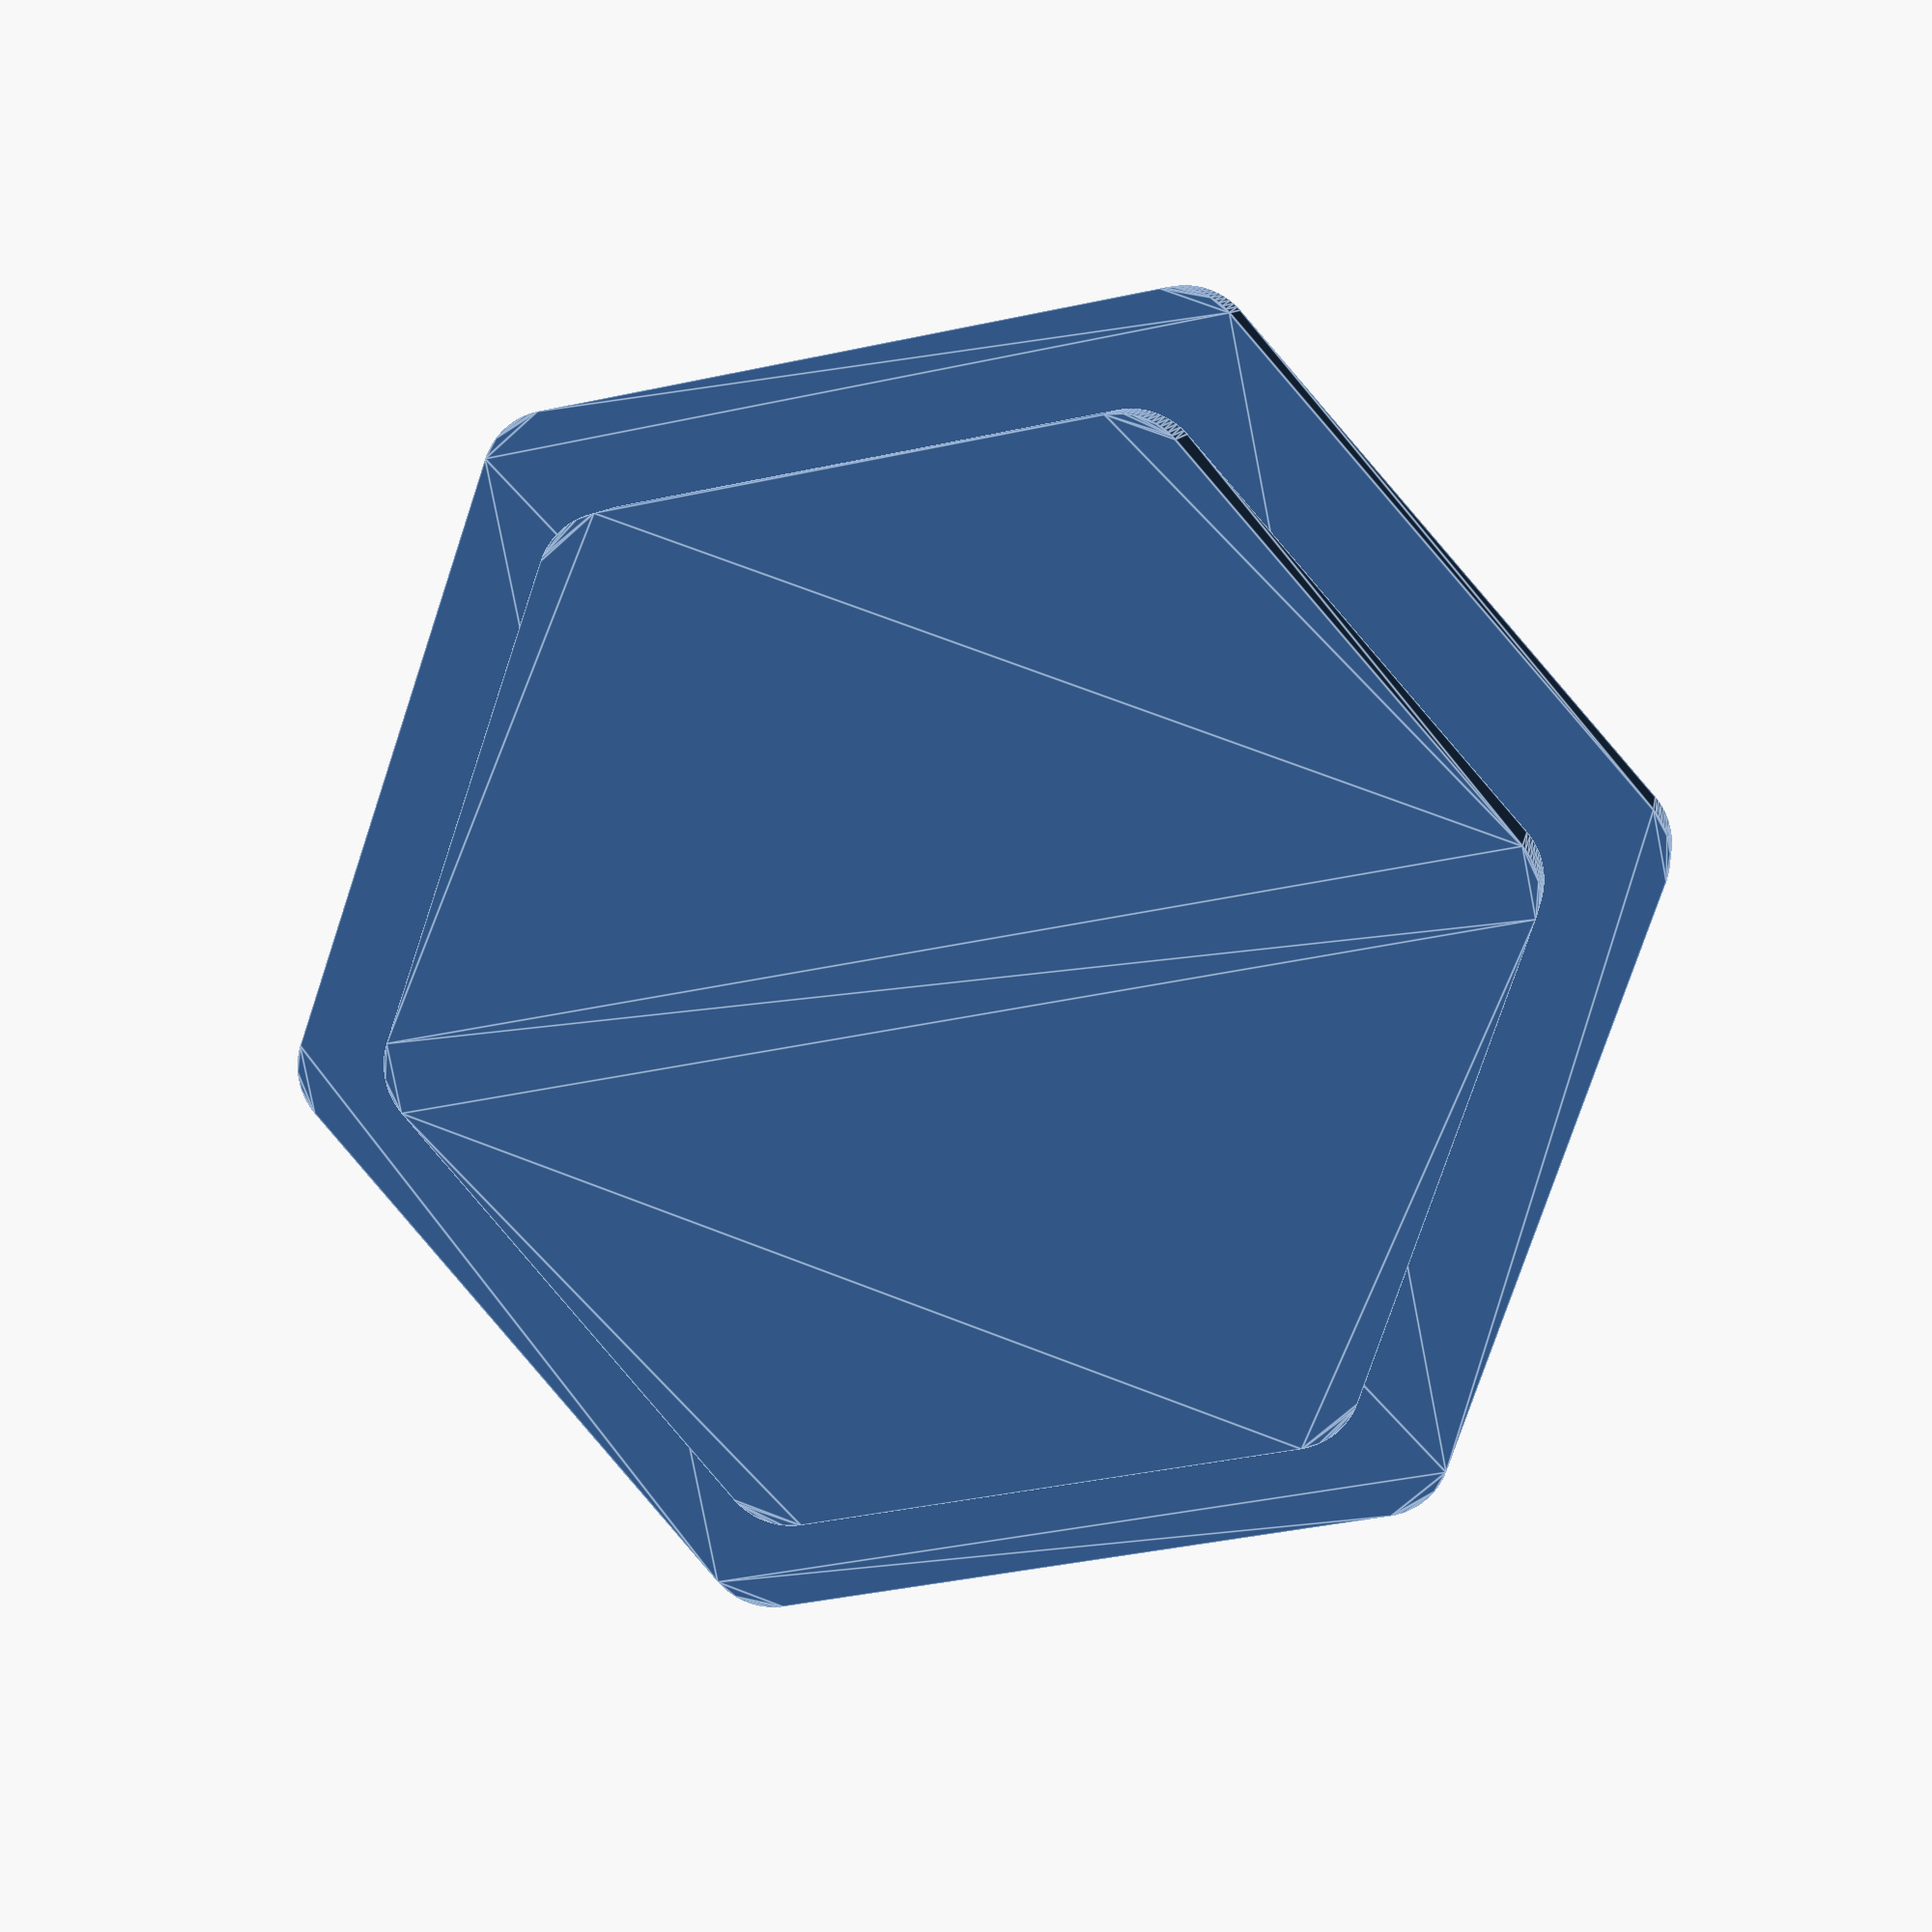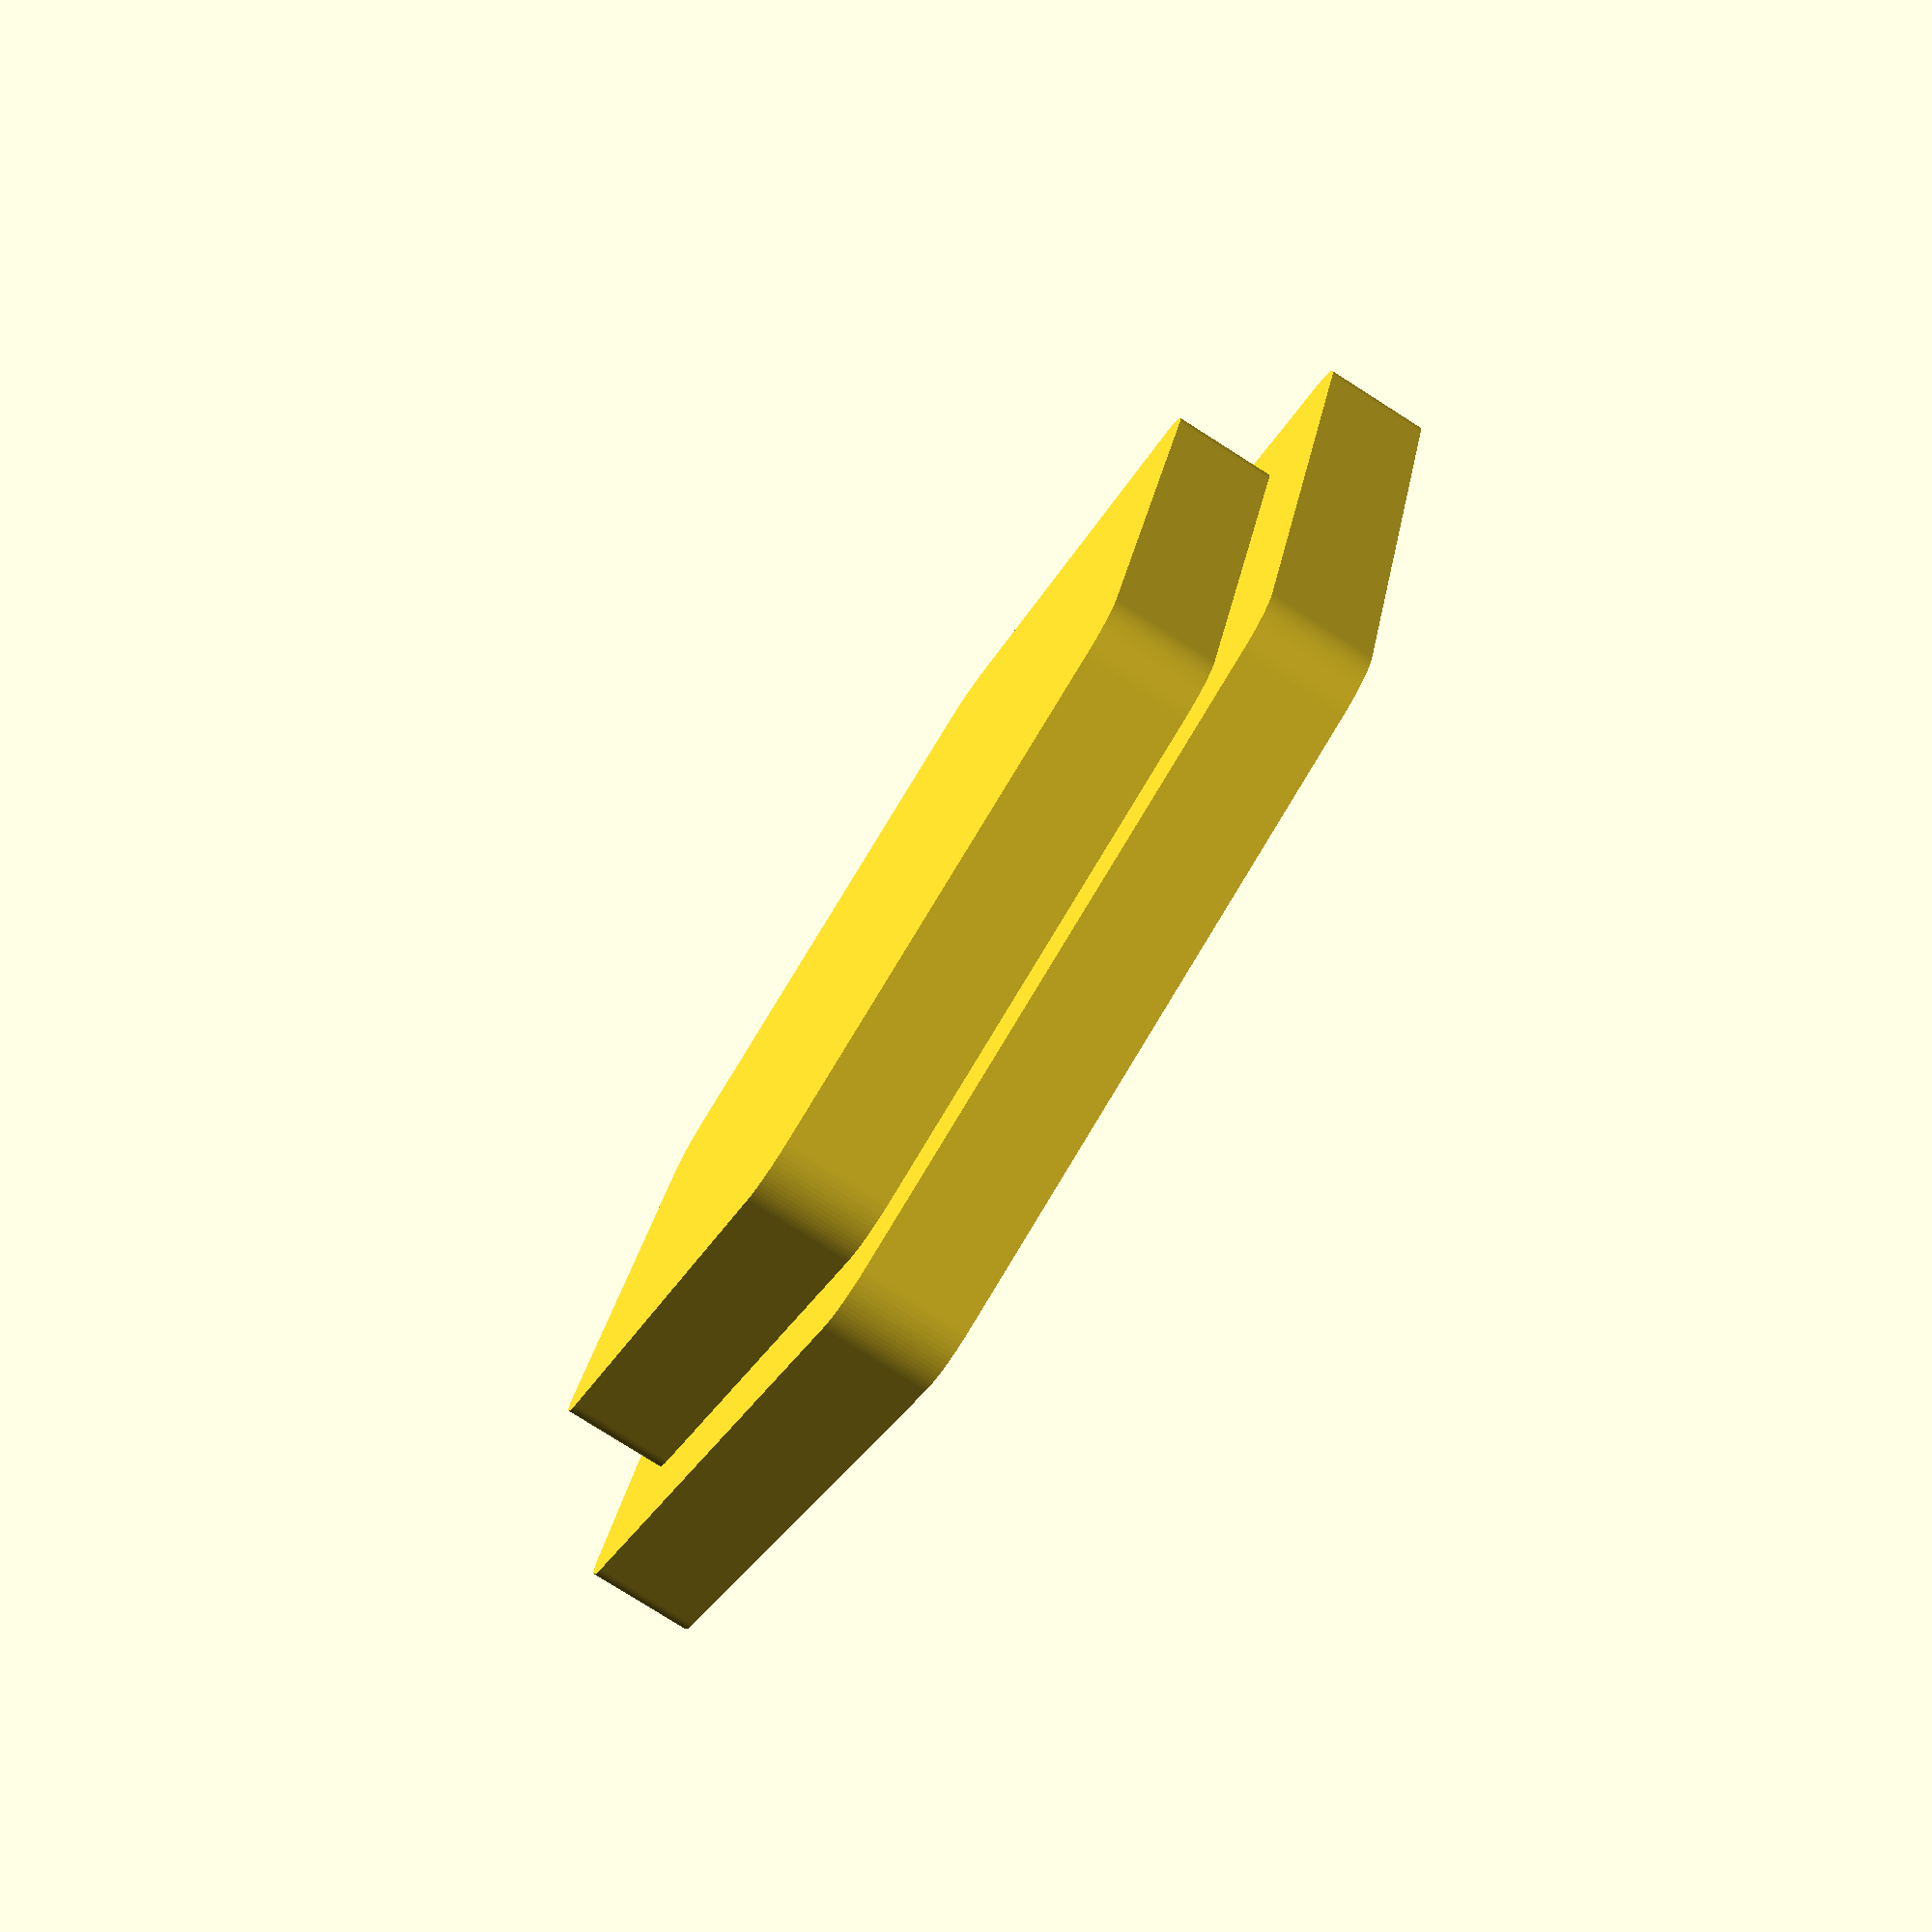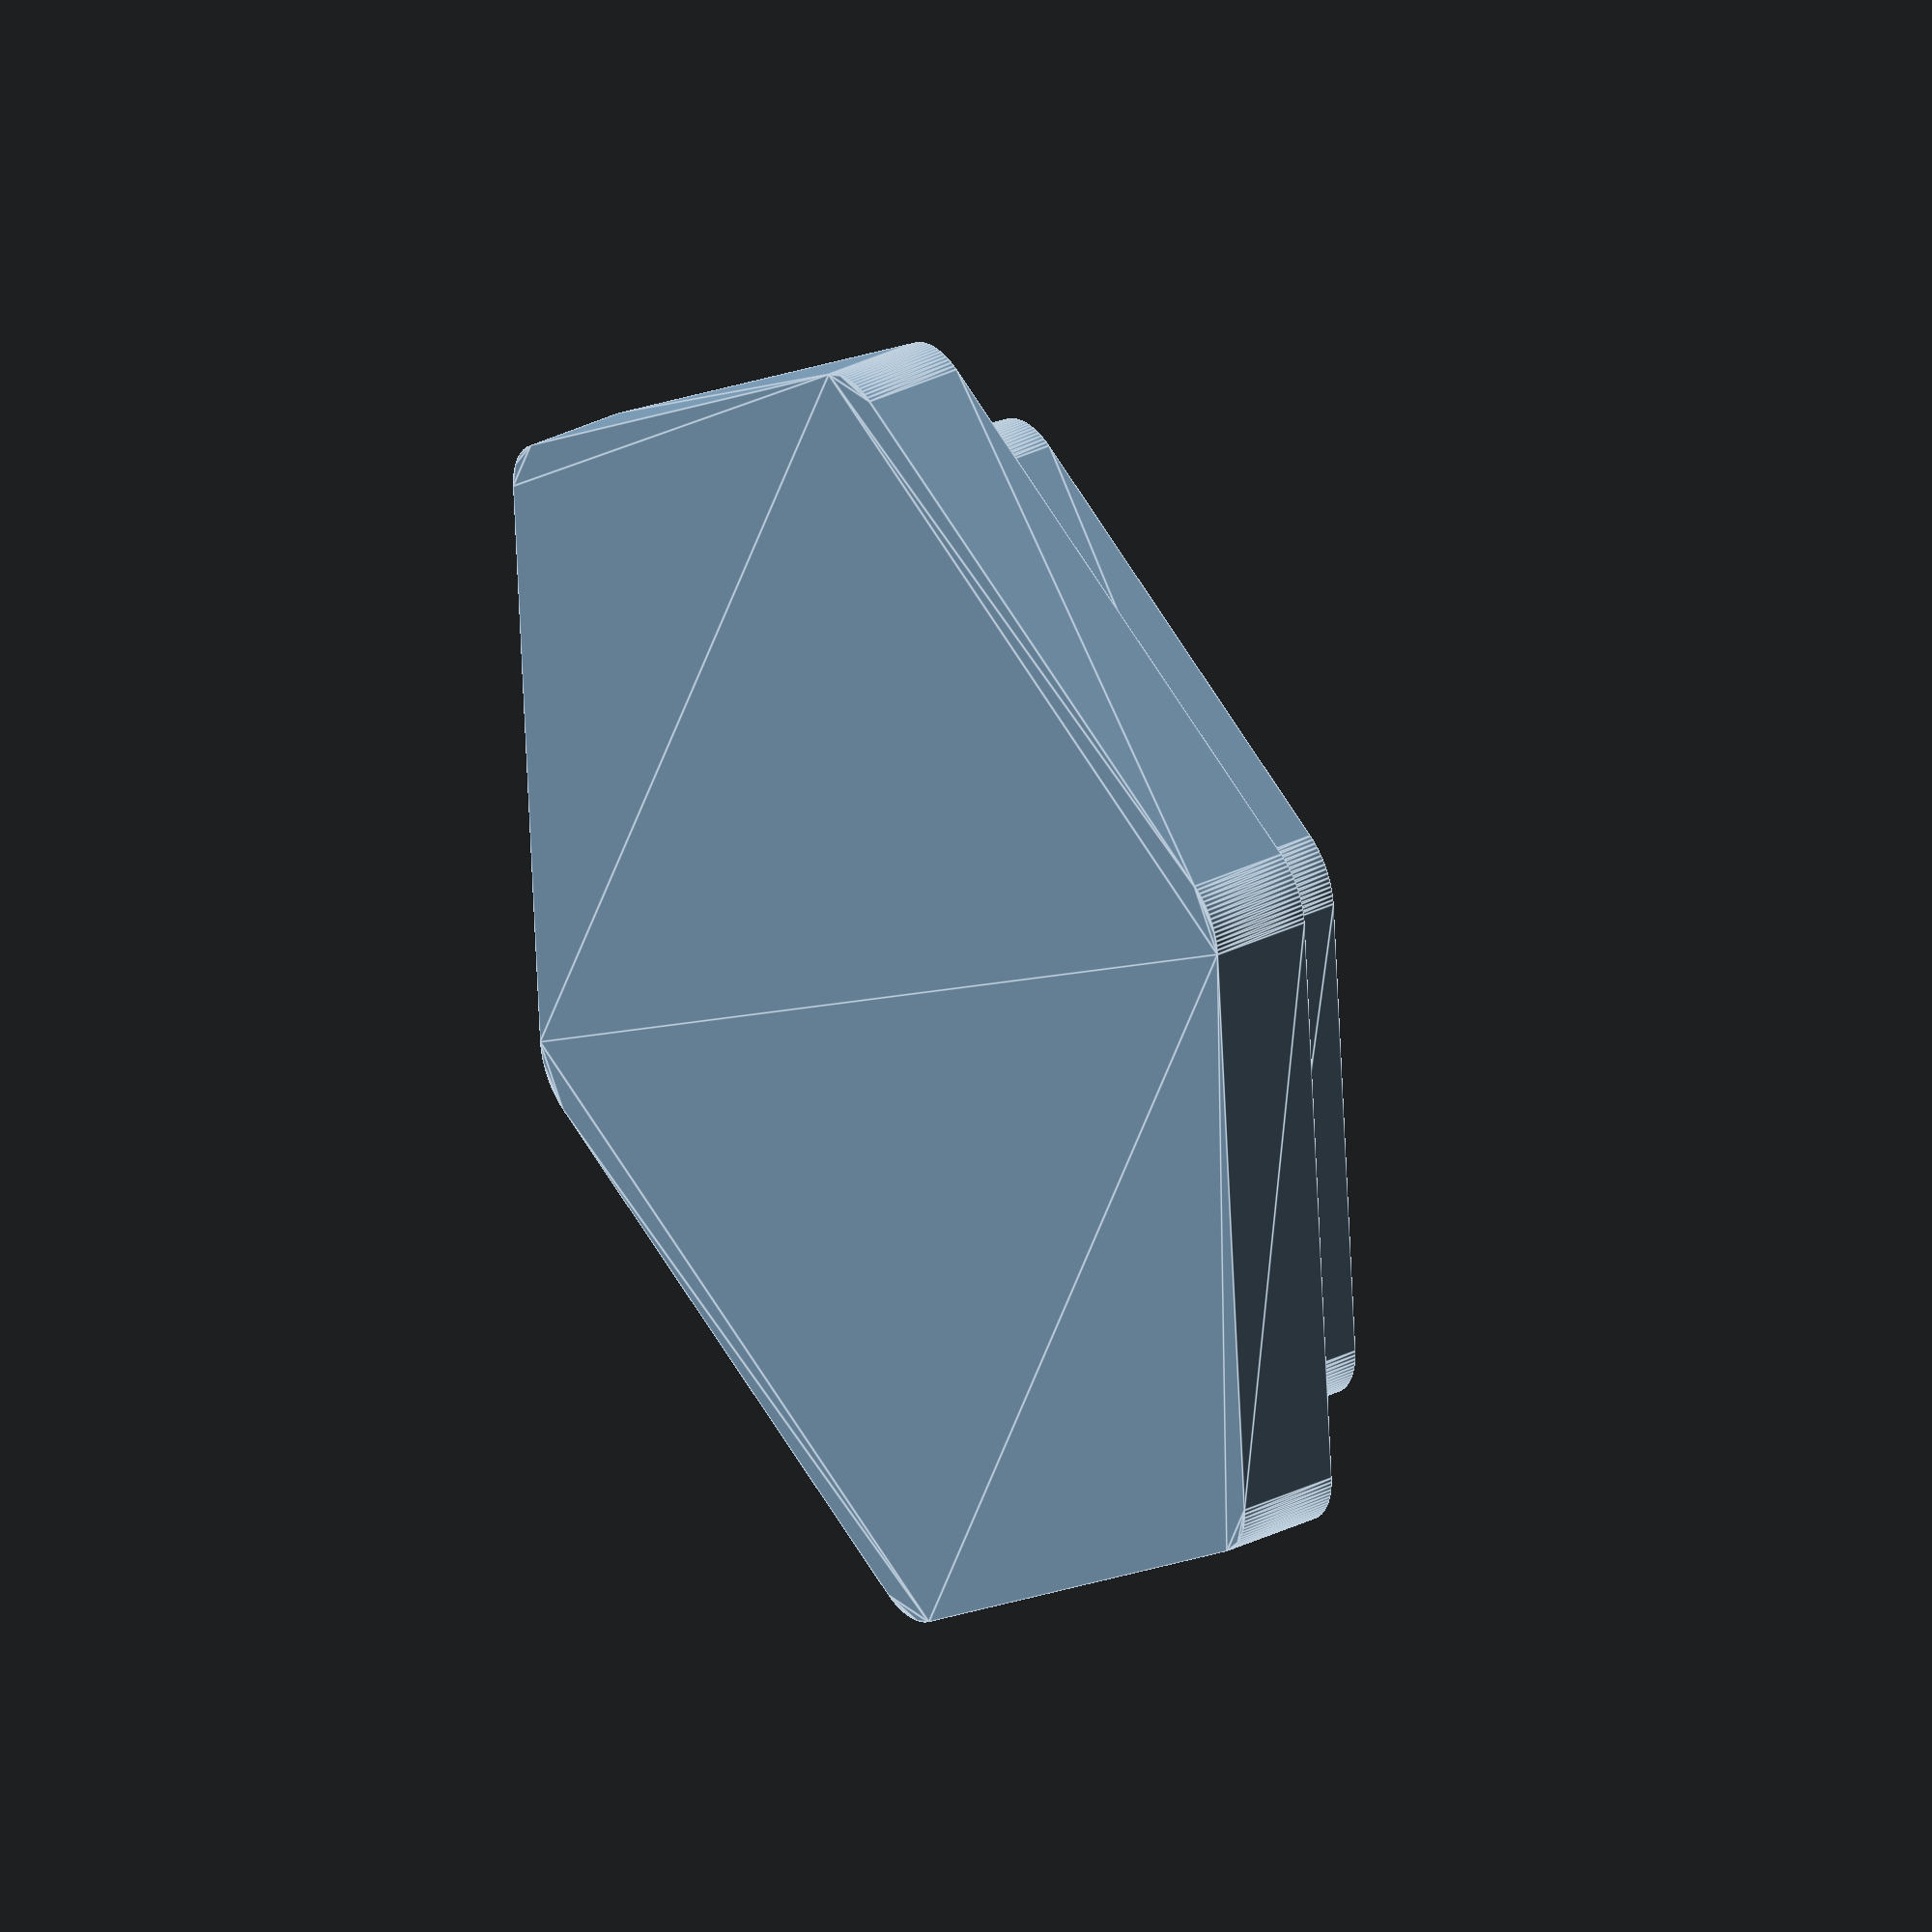
<openscad>
$fn = 100;

radius = 30;
rounding_radius = 3.17;
wall_thickness = 4.5;
height = 25;
size_under_percent = 3;
size_down_ratio = (100.0 - size_under_percent) / 100.0;

cell_count = 3;

show_tray = false;
show_lid = true;
show_lids = false;

module rounded_hexagon(radius, rounding_radius) {
    hull() {
        for(angle = [90 : 60 : 360 + 90]) {
            rotate([0, 0, angle]) {
                translate([radius - rounding_radius, 0, 0]) {
                    circle(rounding_radius);
                }
            }                
        }
    }
}

module hollow_rounded_hexagon(radius, rounding_radius, wall_thickness, hollow = true) {
    difference() {
        rounded_hexagon(radius, rounding_radius);
        if(hollow == true) rounded_hexagon(radius - wall_thickness, rounding_radius);
    }
}

module hexagon_cell(radius, rounding_radius, wall_thickness, height, hollow=true) {
    linear_extrude(height, center = true) {
        hollow_rounded_hexagon(radius, rounding_radius, wall_thickness, hollow);
    }
}

module cell(radius, rounding_radius, wall_thickness, height, hollow = true) {
    hexagon_cell(radius, rounding_radius, wall_thickness, height, hollow);
}

module cell_array(count, radius, rounding_radius, wall_thickness, height, hollow=true) {
    cell(radius, rounding_radius, wall_thickness, height, hollow);
    
    for(angle = [0 : 60 : 60 * (count - 2)]) {
        rotate([0, 0, angle]) {
            edge_distance = radius * sqrt(3) * 0.5;
            x_offset = 2 * edge_distance - wall_thickness/2;
            translate([x_offset, 0, 0]) {
                cell(radius, rounding_radius, wall_thickness, height, hollow);
            }
        }
    }
}

module lid() {
    cell(radius, rounding_radius, wall_thickness, wall_thickness, hollow=false);
    translate([0, 0, -wall_thickness]) {
       cell((radius-wall_thickness) * size_down_ratio, rounding_radius, wall_thickness, wall_thickness, hollow=false);    
    }
}

module tray() {
    cell_array(cell_count, radius, rounding_radius, wall_thickness, height);
    translate([0, 0, -height/2 + wall_thickness/2]) {
        cell_array(cell_count, radius, rounding_radius, wall_thickness, wall_thickness, hollow=false);
    }
}

module lids() {
    rotate([180, 0, 0]) lid();
}

if(show_tray) translate([0, 0, height/2]) tray();
if(show_lid) translate([radius*3.6, 0, wall_thickness/2]) rotate([180, 0, 00]) lid();
if(show_lids) lids();
    
    
        

</openscad>
<views>
elev=170.9 azim=78.8 roll=171.0 proj=p view=edges
elev=79.2 azim=256.5 roll=57.6 proj=p view=wireframe
elev=147.6 azim=244.3 roll=304.6 proj=o view=edges
</views>
